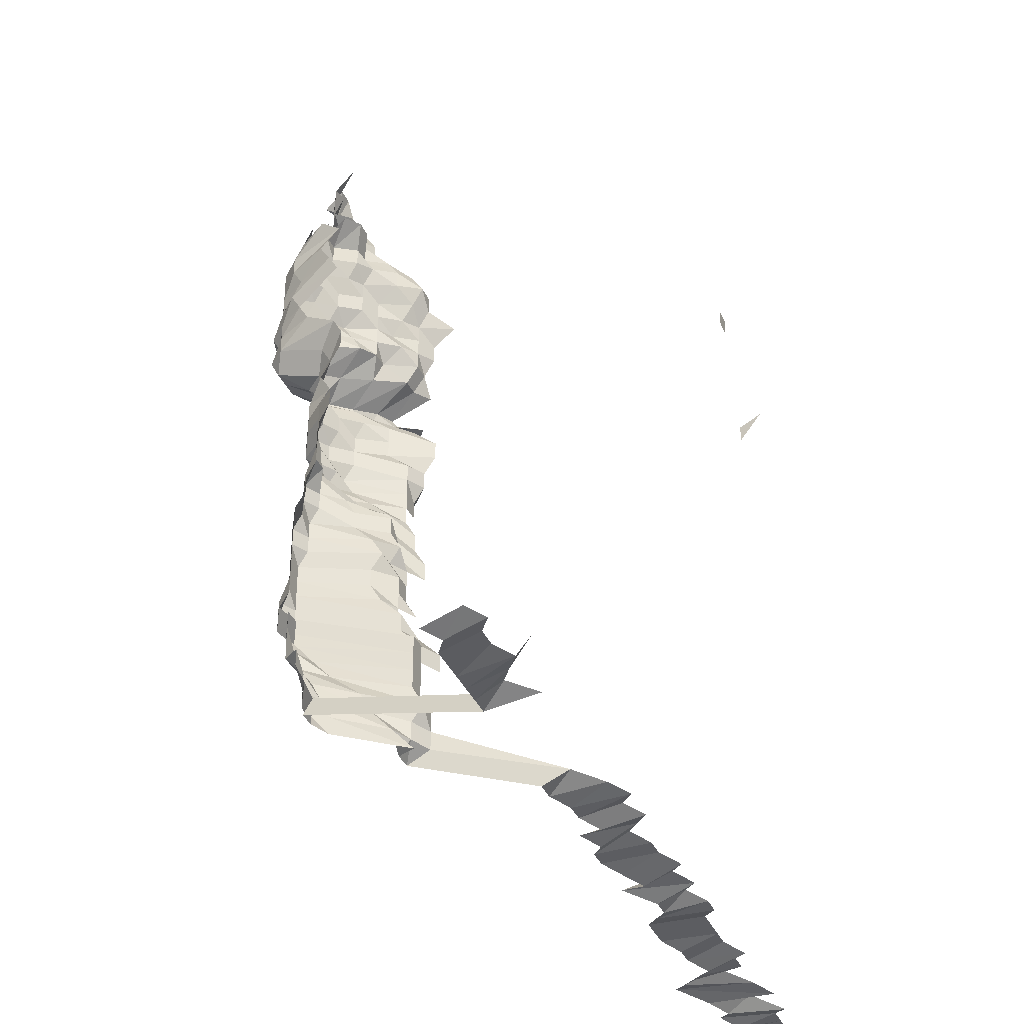
<metadata>
{"format":"obj","ext":"obj","renderer":"f3d","projection":"perspective","resolution":1024,"background":"white","views":[{"elev":-35.5,"azim":-68.8,"up":"+Y"}]}
</metadata>
<code>
g default
v 0.6424 0.5648 1.631
v 0.6199 0.5648 1.631
v 0.136 0.4533 1.309
v 0.1179 0.4533 1.309
v 0.6424 0.5423 1.631
v 0.6199 0.5423 1.631
v 0.1541 0.4352 1.309
v 0.135 0.4319 1.299
v 0.1162 0.4289 1.29
v 0.08373 0.4455 1.34
v 0.807 0.5099 1.6
v 0.8001 0.5198 1.631
v 0.1735 0.4204 1.319
v 0.1541 0.4172 1.309
v 0.136 0.4172 1.309
v 0.1179 0.4172 1.309
v 0.09987 0.4172 1.309
v 0.08242 0.4204 1.319
v 0.807 0.4879 1.6
v 0.1748 0.4052 1.329
v 0.1553 0.4022 1.319
v 0.136 0.3991 1.309
v 0.1179 0.3991 1.309
v 0.09987 0.3991 1.309
v 0.08304 0.4052 1.329
v 0.1748 0.3869 1.329
v 0.1553 0.384 1.319
v 0.1371 0.384 1.319
v 0.1179 0.3811 1.309
v 0.09987 0.3811 1.309
v 0.08242 0.384 1.319
v 0.1564 0.3686 1.329
v 0.1371 0.3658 1.319
v 0.1179 0.3631 1.309
v 0.1006 0.3658 1.319
v 0.08373 0.3717 1.34
v 0.1371 0.3477 1.319
v 0.1188 0.3477 1.319
v 0.1014 0.3503 1.329
v 0.08435 0.3558 1.35
v 0.136 0.327 1.309
v 0.1188 0.3295 1.319
v 0.103 0.3372 1.35
v 0.08504 0.34 1.361
v 0.06625 0.34 1.361
v 0.04707 0.3372 1.35
v 0.1235 0.3236 1.371
v 0.103 0.3186 1.35
v 0.08435 0.3186 1.35
v 0.06469 0.3137 1.329
v 0.04634 0.3137 1.329
v 0.02822 0.3163 1.34
v 0.1449 0.3098 1.394
v 0.1245 0.3071 1.382
v 0.1038 0.3025 1.361
v 0.08435 0.3 1.35
v 0.06469 0.2954 1.329
v 0.04599 0.2931 1.319
v 0.02778 0.2931 1.319
v 0.009635 0.2954 1.329
v 0.1654 0.2929 1.405
v 0.146 0.2929 1.405
v 0.1245 0.2881 1.382
v 0.103 0.2814 1.35
v 0.08373 0.2793 1.34
v 0.0642 0.275 1.319
v 0.04564 0.2729 1.309
v 0.02757 0.2729 1.309
v 0.009563 0.275 1.319
v -0.008854 0.2814 1.35
v 0.1654 0.2735 1.405
v 0.1449 0.2714 1.394
v 0.1226 0.265 1.361
v 0.103 0.2628 1.35
v 0.08304 0.2587 1.329
v 0.0642 0.2568 1.319
v 0.04564 0.2548 1.309
v 0.02717 0.2511 1.29
v 0.00949 0.2548 1.309
v -0.008992 0.2669 1.371
v 0.1878 0.2583 1.428
v 0.1641 0.2522 1.394
v 0.1436 0.25 1.382
v 0.1226 0.2462 1.361
v 0.103 0.2442 1.35
v 0.08304 0.2404 1.329
v 0.06372 0.2368 1.309
v 0.04498 0.2334 1.29
v 0.02717 0.2334 1.29
v 0.00949 0.2368 1.309
v -0.008854 0.2442 1.35
v 0.1848 0.2348 1.405
v 0.1641 0.233 1.394
v 0.1425 0.2291 1.371
v 0.1226 0.2274 1.361
v 0.1014 0.2221 1.329
v 0.08242 0.2204 1.319
v 0.06323 0.2171 1.299
v 0.04498 0.2156 1.29
v 0.02717 0.2156 1.29
v 0.009563 0.2204 1.319
v -0.008926 0.2274 1.361
v 0.1848 0.2154 1.405
v 0.1641 0.2137 1.394
v 0.1436 0.2119 1.382
v 0.1226 0.2087 1.361
v 0.1022 0.2055 1.34
v 0.08242 0.2022 1.319
v 0.06279 0.1978 1.29
v 0.04463 0.1963 1.28
v 0.02717 0.1978 1.29
v 0.00949 0.2007 1.309
v -0.008992 0.2102 1.371
v 0.1833 0.1945 1.394
v 0.1641 0.1945 1.394
v 0.1414 0.1899 1.361
v 0.1226 0.1899 1.361
v 0.103 0.1884 1.35
v 0.08242 0.1841 1.319
v 0.0623 0.1786 1.28
v 0.04432 0.1774 1.271
v 0.02717 0.18 1.29
v 0.009563 0.1841 1.319
v 0.2026 0.1753 1.394
v 0.1818 0.1738 1.382
v 0.1627 0.1738 1.382
v 0.1403 0.1698 1.35
v 0.1188 0.1659 1.319
v 0.0991 0.1634 1.299
v 0.07998 0.161 1.28
v 0.06187 0.1599 1.271
v 0.04463 0.161 1.28
v 0.02717 0.1622 1.29
v 0.009635 0.1671 1.329
v 0.1962 0.1512 1.35
v 0.1762 0.1501 1.34
v 0.1553 0.1477 1.319
v 0.135 0.1455 1.299
v 0.117 0.1455 1.299
v 0.09766 0.1433 1.28
v 0.07998 0.1433 1.28
v 0.06187 0.1423 1.271
v 0.04432 0.1423 1.271
v 0.02717 0.1445 1.29
v 0.009867 0.1524 1.361
v 0.1978 0.1337 1.361
v 0.1748 0.1305 1.329
v 0.1553 0.1295 1.319
v 0.136 0.1286 1.309
v 0.117 0.1276 1.299
v 0.09842 0.1267 1.29
v 0.07998 0.1257 1.28
v 0.0623 0.1257 1.28
v 0.04463 0.1257 1.28
v 0.02822 0.1316 1.34
v 0.00994 0.1346 1.371
v 0.2009 0.1167 1.382
v 0.1833 0.1177 1.394
v 0.1602 0.1149 1.361
v 0.1403 0.114 1.35
v 0.1207 0.1131 1.34
v 0.1006 0.1114 1.319
v 0.08242 0.1114 1.319
v 0.06372 0.1105 1.309
v 0.04634 0.1122 1.329
v 0.02843 0.114 1.35
v 0.00994 0.1157 1.371
v 0.1641 0.09848 1.394
v 0.1425 0.09685 1.371
v 0.1216 0.09537 1.35
v 0.1014 0.09388 1.329
v 0.08242 0.09318 1.319
v 0.06469 0.09388 1.329
v 0.04634 0.09388 1.329
v 0.02822 0.09466 1.34
v 0.009867 0.09615 1.361
v 0.1668 0.08057 1.417
v 0.1425 0.07796 1.371
v 0.1207 0.07619 1.34
v 0.1014 0.07557 1.329
v 0.08242 0.075 1.319
v 0.0642 0.075 1.319
v 0.04634 0.07557 1.329
v 0.02822 0.07619 1.34
v 0.009788 0.07676 1.35
v 0.1668 0.06105 1.417
v 0.1425 0.05906 1.371
v 0.1207 0.05773 1.34
v 0.1006 0.05682 1.319
v 0.08179 0.05639 1.309
v 0.0642 0.05682 1.319
v 0.04634 0.05726 1.329
v 0.02799 0.05726 1.329
v 0.009867 0.05863 1.361
v 0.1654 0.04117 1.405
v 0.1449 0.04084 1.394
v 0.1207 0.03926 1.34
v 0.1006 0.03865 1.319
v 0.08242 0.03865 1.319
v 0.0642 0.03865 1.319
v 0.04634 0.03894 1.329
v 0.02799 0.03894 1.329
v 0.009788 0.03955 1.35
v -0.008992 0.04017 1.371
v 0.1654 0.0218 1.405
v 0.1449 0.02163 1.394
v 0.1197 0.02062 1.329
v 0.1014 0.02062 1.329
v 0.08242 0.02047 1.319
v 0.0642 0.02047 1.319
v 0.04599 0.02047 1.319
v 0.02799 0.02062 1.329
v 0.009788 0.02095 1.35
v -0.008992 0.02128 1.371
v 0.1818 0.002401 1.382
v 0.1641 0.002422 1.394
v 0.1449 0.002422 1.394
v 0.1207 0.002328 1.34
v 0.1006 0.002291 1.319
v 0.08242 0.002291 1.319
v 0.0642 0.002291 1.319
v 0.04599 0.002291 1.319
v 0.02822 0.002328 1.34
v 0.009788 0.002345 1.35
v -0.008926 0.002364 1.361
v 0.1641 -0.01679 1.394
v 0.1449 -0.01679 1.394
v 0.1226 -0.01639 1.361
v 0.1014 -0.01601 1.329
v 0.08373 -0.01614 1.34
v 0.06469 -0.01601 1.329
v 0.04672 -0.01614 1.34
v 0.02822 -0.01614 1.34
v 0.009788 -0.01626 1.35
v 0.1449 -0.036 1.394
v 0.1245 -0.03569 1.382
v 0.1038 -0.03515 1.361
v 0.08435 -0.03486 1.35
v 0.06469 -0.03432 1.329
v 0.04599 -0.03406 1.319
v 0.02799 -0.03432 1.329
v 0.009788 -0.03486 1.35
v 0.146 -0.05565 1.405
v 0.1245 -0.05474 1.382
v 0.1064 -0.05521 1.394
v 0.08504 -0.0539 1.361
v 0.06469 -0.05264 1.329
v 0.04599 -0.05224 1.319
v 0.02799 -0.05264 1.329
v 0.009715 -0.05307 1.34
v 0.146 -0.07501 1.405
v 0.1256 -0.07442 1.394
v 0.1064 -0.07442 1.394
v 0.08504 -0.07266 1.361
v 0.0642 -0.07042 1.319
v 0.04599 -0.07042 1.319
v 0.02799 -0.07095 1.329
v 0.009715 -0.07154 1.34
v 0.1472 -0.09518 1.417
v 0.1256 -0.09363 1.394
v 0.1072 -0.09437 1.405
v 0.08635 -0.09283 1.382
v 0.0642 -0.0886 1.319
v 0.04564 -0.08792 1.309
v 0.02778 -0.0886 1.319
v 0.009635 -0.08927 1.329
v 0.1472 -0.1147 1.417
v 0.1266 -0.1137 1.405
v 0.1064 -0.1128 1.394
v 0.0871 -0.1128 1.394
v 0.0642 -0.1068 1.319
v 0.04564 -0.106 1.309
v 0.02778 -0.1068 1.319
v 0.009635 -0.1076 1.329
v 0.1266 -0.1331 1.405
v 0.1072 -0.1331 1.405
v 0.08635 -0.1309 1.382
v 0.06372 -0.124 1.309
v 0.04564 -0.124 1.309
v 0.02778 -0.125 1.319
v 0.1266 -0.1525 1.405
v 0.1072 -0.1525 1.405
v 0.08635 -0.15 1.382
v 0.06372 -0.142 1.309
v 0.04564 -0.142 1.309
v 0.02778 -0.1431 1.319
v 0.009635 -0.1442 1.329
v 0.1277 -0.1733 1.417
v 0.1072 -0.1718 1.405
v 0.0871 -0.1705 1.394
v 0.06372 -0.1601 1.309
v 0.04564 -0.1601 1.309
v 0.02778 -0.1613 1.319
v 0.1072 -0.1912 1.405
v 0.08854 -0.1928 1.417
v 0.06372 -0.1781 1.309
v 0.04529 -0.1768 1.299
v 0.02778 -0.1795 1.319
v 0.1089 -0.214 1.428
v 0.08854 -0.2123 1.417
v 0.06372 -0.1962 1.309
v 0.04529 -0.1947 1.299
v 0.02757 -0.1962 1.309
v 0.1108 -0.2376 1.452
v 0.08998 -0.2356 1.44
v 0.07009 -0.2356 1.44
v 0.04529 -0.2126 1.299
v 0.02799 -0.2175 1.329
v 0.009635 -0.2175 1.329
v 0.1108 -0.2576 1.452
v 0.08998 -0.2555 1.44
v 0.07009 -0.2555 1.44
v 0.04599 -0.234 1.319
v 0.02778 -0.234 1.319
v 0.009635 -0.2358 1.329
v 0.08998 -0.2753 1.44
v 0.07009 -0.2753 1.44
v 0.04672 -0.2562 1.34
v 0.02799 -0.2541 1.329
v 0.009635 -0.2541 1.329
v 0.08998 -0.2952 1.44
v 0.07009 -0.2952 1.44
v 0.04745 -0.279 1.361
v 0.02799 -0.2724 1.329
v 0.009635 -0.2724 1.329
v -0.008854 -0.2767 1.35
v 0.09073 -0.3176 1.452
v 0.07068 -0.3176 1.452
v 0.04861 -0.305 1.394
v 0.02843 -0.2953 1.35
v 0.009788 -0.2953 1.35
v -0.008854 -0.2953 1.35
v 0.09073 -0.3377 1.452
v 0.07009 -0.3349 1.44
v 0.04899 -0.3267 1.405
v 0.02866 -0.3165 1.361
v 0.009788 -0.3139 1.35
v -0.008926 -0.3165 1.361
v -0.1008 -0.3793 1.631
v 0.8145 -0.3978 1.615
v 0.7922 -0.3978 1.615
v 0.7699 -0.3978 1.615
v 0.7476 -0.3978 1.615
v 0.7253 -0.3978 1.615
v 0.71 -0.4018 1.631
v 0.6744 -0.3941 1.6
v 0.665 -0.4018 1.631
v 0.6361 -0.3978 1.615
v 0.6028 -0.3907 1.586
v 0.5915 -0.3978 1.615
v 0.5692 -0.3978 1.615
v 0.5523 -0.4018 1.631
v 0.5246 -0.3978 1.615
v 0.5023 -0.3978 1.615
v 0.48 -0.3978 1.615
v 0.4577 -0.3978 1.615
v 0.4397 -0.4018 1.631
v 0.4172 -0.4018 1.631
v 0.3908 -0.3978 1.615
v 0.3722 -0.4018 1.631
v 0.3462 -0.3978 1.615
v 0.3271 -0.4018 1.631
v 0.3016 -0.3978 1.615
v 0.2793 -0.3978 1.615
v 0.2546 -0.3941 1.6
v 0.2347 -0.3978 1.615
v 0.2145 -0.4018 1.631
v 0.1901 -0.3978 1.615
v 0.1695 -0.4018 1.631
v 0.1455 -0.3978 1.615
v 0.121 -0.3907 1.586
v 0.09073 -0.3577 1.452
v 0.07009 -0.3547 1.44
v 0.04979 -0.3518 1.428
v 0.02887 -0.3377 1.371
v 0.009788 -0.3325 1.35
v -0.008992 -0.3377 1.371
v -0.03289 -0.3978 1.615
v -0.0542 -0.3907 1.586
v -0.07677 -0.3941 1.6
v -0.09979 -0.3978 1.615
v -0.121 -0.3941 1.6
v -0.1431 -0.3941 1.6
v -0.1667 -0.3978 1.615
v -0.1872 -0.3941 1.6
v 0.7782 -0.4013 1.543
v 0.7638 -0.405 1.557
v 0.7423 -0.405 1.557
v 0.7273 -0.4086 1.571
v 0.6993 -0.405 1.557
v 0.6839 -0.4086 1.571
v 0.6563 -0.405 1.557
v 0.6234 -0.3977 1.529
v 0.6078 -0.4013 1.543
v 0.5918 -0.405 1.557
v 0.5754 -0.4086 1.571
v 0.559 -0.4125 1.586
v 0.532 -0.4086 1.571
v 0.5103 -0.4086 1.571
v 0.4843 -0.405 1.557
v 0.4628 -0.405 1.557
v 0.4413 -0.405 1.557
v 0.4236 -0.4086 1.571
v 0.4057 -0.4125 1.586
v 0.3838 -0.4125 1.586
v 0.3553 -0.405 1.557
v 0.34 -0.4125 1.586
v 0.3151 -0.4086 1.571
v 0.2908 -0.405 1.557
v 0.2693 -0.405 1.557
v 0.25 -0.4086 1.571
v 0.2263 -0.405 1.557
v 0.2086 -0.4125 1.586
v 0.1849 -0.4086 1.571
v 0.1632 -0.4086 1.571
v 0.1403 -0.405 1.557
v 0.1188 -0.405 1.557
v 0.08923 -0.3714 1.428
v 0.06951 -0.3714 1.428
v 0.05063 -0.3777 1.452
v 0.02887 -0.3566 1.371
v 0.009867 -0.354 1.361
v -0.008926 -0.354 1.361
v -0.03171 -0.405 1.557
v -0.05321 -0.405 1.557
v -0.07471 -0.405 1.557
v -0.09621 -0.405 1.557
v -0.1177 -0.405 1.557
v -0.1392 -0.405 1.557
v -0.1622 -0.4086 1.571
v -0.1822 -0.405 1.557
g save_OBJ_Seq_Mesh1
f 1 5 2
f 6 2 5
f 8 3 7
f 3 8 4
f 9 4 8
f 14 7 13
f 7 14 8
f 15 8 14
f 8 15 9
f 16 9 15
f 18 10 17
f 11 19 12
f 13 20 14
f 21 14 20
f 14 21 15
f 22 15 21
f 15 22 16
f 23 16 22
f 16 23 17
f 24 17 23
f 17 24 18
f 25 18 24
f 20 26 21
f 27 21 26
f 21 27 22
f 28 22 27
f 22 28 23
f 29 23 28
f 23 29 24
f 30 24 29
f 24 30 25
f 31 25 30
f 27 32 28
f 33 28 32
f 28 33 29
f 34 29 33
f 29 34 30
f 35 30 34
f 30 35 31
f 36 31 35
f 33 37 34
f 38 34 37
f 34 38 35
f 39 35 38
f 35 39 36
f 40 36 39
f 37 41 38
f 42 38 41
f 38 42 39
f 43 39 42
f 39 43 40
f 44 40 43
f 42 47 43
f 48 43 47
f 43 48 44
f 49 44 48
f 44 49 45
f 50 45 49
f 45 50 46
f 51 46 50
f 54 47 53
f 47 54 48
f 55 48 54
f 48 55 49
f 56 49 55
f 49 56 50
f 57 50 56
f 50 57 51
f 58 51 57
f 51 58 52
f 59 52 58
f 62 53 61
f 53 62 54
f 63 54 62
f 54 63 55
f 64 55 63
f 55 64 56
f 65 56 64
f 56 65 57
f 66 57 65
f 57 66 58
f 67 58 66
f 58 67 59
f 68 59 67
f 59 68 60
f 69 60 68
f 61 71 62
f 72 62 71
f 62 72 63
f 73 63 72
f 63 73 64
f 74 64 73
f 64 74 65
f 75 65 74
f 65 75 66
f 76 66 75
f 66 76 67
f 77 67 76
f 67 77 68
f 78 68 77
f 68 78 69
f 79 69 78
f 69 79 70
f 80 70 79
f 82 71 81
f 71 82 72
f 83 72 82
f 72 83 73
f 84 73 83
f 73 84 74
f 85 74 84
f 74 85 75
f 86 75 85
f 75 86 76
f 87 76 86
f 76 87 77
f 88 77 87
f 77 88 78
f 89 78 88
f 78 89 79
f 90 79 89
f 79 90 80
f 91 80 90
f 81 92 82
f 93 82 92
f 82 93 83
f 94 83 93
f 83 94 84
f 95 84 94
f 84 95 85
f 96 85 95
f 85 96 86
f 97 86 96
f 86 97 87
f 98 87 97
f 87 98 88
f 99 88 98
f 88 99 89
f 100 89 99
f 89 100 90
f 101 90 100
f 90 101 91
f 102 91 101
f 92 103 93
f 104 93 103
f 93 104 94
f 105 94 104
f 94 105 95
f 106 95 105
f 95 106 96
f 107 96 106
f 96 107 97
f 108 97 107
f 97 108 98
f 109 98 108
f 98 109 99
f 110 99 109
f 99 110 100
f 111 100 110
f 100 111 101
f 112 101 111
f 101 112 102
f 113 102 112
f 103 114 104
f 115 104 114
f 104 115 105
f 116 105 115
f 105 116 106
f 117 106 116
f 106 117 107
f 118 107 117
f 107 118 108
f 119 108 118
f 108 119 109
f 120 109 119
f 109 120 110
f 121 110 120
f 110 121 111
f 122 111 121
f 111 122 112
f 123 112 122
f 112 123 113
f 125 114 124
f 114 125 115
f 126 115 125
f 115 126 116
f 127 116 126
f 116 127 117
f 128 117 127
f 117 128 118
f 129 118 128
f 118 129 119
f 130 119 129
f 119 130 120
f 131 120 130
f 120 131 121
f 132 121 131
f 121 132 122
f 133 122 132
f 122 133 123
f 134 123 133
f 124 135 125
f 136 125 135
f 125 136 126
f 137 126 136
f 126 137 127
f 138 127 137
f 127 138 128
f 139 128 138
f 128 139 129
f 140 129 139
f 129 140 130
f 141 130 140
f 130 141 131
f 142 131 141
f 131 142 132
f 143 132 142
f 132 143 133
f 144 133 143
f 133 144 134
f 145 134 144
f 135 146 136
f 147 136 146
f 136 147 137
f 148 137 147
f 137 148 138
f 149 138 148
f 138 149 139
f 150 139 149
f 139 150 140
f 151 140 150
f 140 151 141
f 152 141 151
f 141 152 142
f 153 142 152
f 142 153 143
f 154 143 153
f 143 154 144
f 155 144 154
f 144 155 145
f 156 145 155
f 146 157 147
f 158 147 157
f 147 158 148
f 159 148 158
f 148 159 149
f 160 149 159
f 149 160 150
f 161 150 160
f 150 161 151
f 162 151 161
f 151 162 152
f 163 152 162
f 152 163 153
f 164 153 163
f 153 164 154
f 165 154 164
f 154 165 155
f 166 155 165
f 155 166 156
f 167 156 166
f 159 168 160
f 169 160 168
f 160 169 161
f 170 161 169
f 161 170 162
f 171 162 170
f 162 171 163
f 172 163 171
f 163 172 164
f 173 164 172
f 164 173 165
f 174 165 173
f 165 174 166
f 175 166 174
f 166 175 167
f 176 167 175
f 168 177 169
f 178 169 177
f 169 178 170
f 179 170 178
f 170 179 171
f 180 171 179
f 171 180 172
f 181 172 180
f 172 181 173
f 182 173 181
f 173 182 174
f 183 174 182
f 174 183 175
f 184 175 183
f 175 184 176
f 185 176 184
f 177 186 178
f 187 178 186
f 178 187 179
f 188 179 187
f 179 188 180
f 189 180 188
f 180 189 181
f 190 181 189
f 181 190 182
f 191 182 190
f 182 191 183
f 192 183 191
f 183 192 184
f 193 184 192
f 184 193 185
f 194 185 193
f 186 195 187
f 196 187 195
f 187 196 188
f 197 188 196
f 188 197 189
f 198 189 197
f 189 198 190
f 199 190 198
f 190 199 191
f 200 191 199
f 191 200 192
f 201 192 200
f 192 201 193
f 202 193 201
f 193 202 194
f 203 194 202
f 195 205 196
f 206 196 205
f 196 206 197
f 207 197 206
f 197 207 198
f 208 198 207
f 198 208 199
f 209 199 208
f 199 209 200
f 210 200 209
f 200 210 201
f 211 201 210
f 201 211 202
f 212 202 211
f 202 212 203
f 213 203 212
f 203 213 204
f 214 204 213
f 216 205 215
f 205 216 206
f 217 206 216
f 206 217 207
f 218 207 217
f 207 218 208
f 219 208 218
f 208 219 209
f 220 209 219
f 209 220 210
f 221 210 220
f 210 221 211
f 222 211 221
f 211 222 212
f 223 212 222
f 212 223 213
f 224 213 223
f 213 224 214
f 225 214 224
f 216 226 217
f 227 217 226
f 217 227 218
f 228 218 227
f 218 228 219
f 229 219 228
f 219 229 220
f 230 220 229
f 220 230 221
f 231 221 230
f 221 231 222
f 232 222 231
f 222 232 223
f 233 223 232
f 223 233 224
f 234 224 233
f 224 234 225
f 227 235 228
f 236 228 235
f 228 236 229
f 237 229 236
f 229 237 230
f 238 230 237
f 230 238 231
f 239 231 238
f 231 239 232
f 240 232 239
f 232 240 233
f 241 233 240
f 233 241 234
f 242 234 241
f 235 243 236
f 244 236 243
f 236 244 237
f 245 237 244
f 237 245 238
f 246 238 245
f 238 246 239
f 247 239 246
f 239 247 240
f 248 240 247
f 240 248 241
f 249 241 248
f 241 249 242
f 250 242 249
f 243 251 244
f 252 244 251
f 244 252 245
f 253 245 252
f 245 253 246
f 254 246 253
f 246 254 247
f 255 247 254
f 247 255 248
f 256 248 255
f 248 256 249
f 257 249 256
f 249 257 250
f 258 250 257
f 251 259 252
f 260 252 259
f 252 260 253
f 261 253 260
f 253 261 254
f 262 254 261
f 254 262 255
f 263 255 262
f 255 263 256
f 264 256 263
f 256 264 257
f 265 257 264
f 257 265 258
f 266 258 265
f 259 267 260
f 268 260 267
f 260 268 261
f 269 261 268
f 261 269 262
f 270 262 269
f 262 270 263
f 271 263 270
f 263 271 264
f 272 264 271
f 264 272 265
f 273 265 272
f 265 273 266
f 274 266 273
f 268 275 269
f 276 269 275
f 269 276 270
f 277 270 276
f 270 277 271
f 278 271 277
f 271 278 272
f 279 272 278
f 272 279 273
f 280 273 279
f 273 280 274
f 275 281 276
f 282 276 281
f 276 282 277
f 283 277 282
f 277 283 278
f 284 278 283
f 278 284 279
f 285 279 284
f 279 285 280
f 286 280 285
f 281 288 282
f 289 282 288
f 282 289 283
f 290 283 289
f 283 290 284
f 291 284 290
f 284 291 285
f 292 285 291
f 285 292 286
f 293 286 292
f 286 293 287
f 289 294 290
f 295 290 294
f 290 295 291
f 296 291 295
f 291 296 292
f 297 292 296
f 292 297 293
f 298 293 297
f 294 299 295
f 300 295 299
f 295 300 296
f 301 296 300
f 296 301 297
f 302 297 301
f 297 302 298
f 303 298 302
f 299 304 300
f 305 300 304
f 300 305 301
f 306 301 305
f 301 306 302
f 307 302 306
f 302 307 303
f 308 303 307
f 304 310 305
f 311 305 310
f 305 311 306
f 312 306 311
f 306 312 307
f 313 307 312
f 307 313 308
f 314 308 313
f 308 314 309
f 315 309 314
f 311 316 312
f 317 312 316
f 312 317 313
f 318 313 317
f 313 318 314
f 319 314 318
f 314 319 315
f 320 315 319
f 316 321 317
f 322 317 321
f 317 322 318
f 323 318 322
f 318 323 319
f 324 319 323
f 319 324 320
f 325 320 324
f 321 327 322
f 328 322 327
f 322 328 323
f 329 323 328
f 323 329 324
f 330 324 329
f 324 330 325
f 331 325 330
f 325 331 326
f 332 326 331
f 327 333 328
f 334 328 333
f 328 334 329
f 335 329 334
f 329 335 330
f 336 330 335
f 330 336 331
f 337 331 336
f 331 337 332
f 338 332 337
f 372 333 371
f 333 372 334
f 373 334 372
f 334 373 335
f 374 335 373
f 335 374 336
f 375 336 374
f 336 375 337
f 376 337 375
f 337 376 338
f 377 338 376
f 381 339 380
f 340 386 341
f 387 341 386
f 341 387 342
f 388 342 387
f 342 388 343
f 389 343 388
f 343 389 344
f 390 344 389
f 344 390 345
f 391 345 390
f 345 391 346
f 392 346 391
f 346 392 347
f 393 347 392
f 347 393 348
f 394 348 393
f 348 394 349
f 395 349 394
f 349 395 350
f 396 350 395
f 350 396 351
f 397 351 396
f 351 397 352
f 398 352 397
f 352 398 353
f 399 353 398
f 353 399 354
f 400 354 399
f 354 400 355
f 401 355 400
f 355 401 356
f 402 356 401
f 356 402 357
f 403 357 402
f 357 403 358
f 404 358 403
f 358 404 359
f 405 359 404
f 359 405 360
f 406 360 405
f 360 406 361
f 407 361 406
f 361 407 362
f 408 362 407
f 362 408 363
f 409 363 408
f 363 409 364
f 410 364 409
f 364 410 365
f 411 365 410
f 365 411 366
f 412 366 411
f 366 412 367
f 413 367 412
f 367 413 368
f 414 368 413
f 368 414 369
f 415 369 414
f 369 415 370
f 416 370 415
f 370 416 371
f 417 371 416
f 371 417 372
f 418 372 417
f 372 418 373
f 419 373 418
f 373 419 374
f 420 374 419
f 374 420 375
f 421 375 420
f 375 421 376
f 422 376 421
f 376 422 377
f 423 377 422
f 377 423 378
f 424 378 423
f 378 424 379
f 425 379 424
f 379 425 380
f 426 380 425
f 380 426 381
f 427 381 426
f 381 427 382
f 428 382 427
f 382 428 383
f 429 383 428
f 383 429 384
f 430 384 429
f 384 430 385
f 431 385 430

</code>
